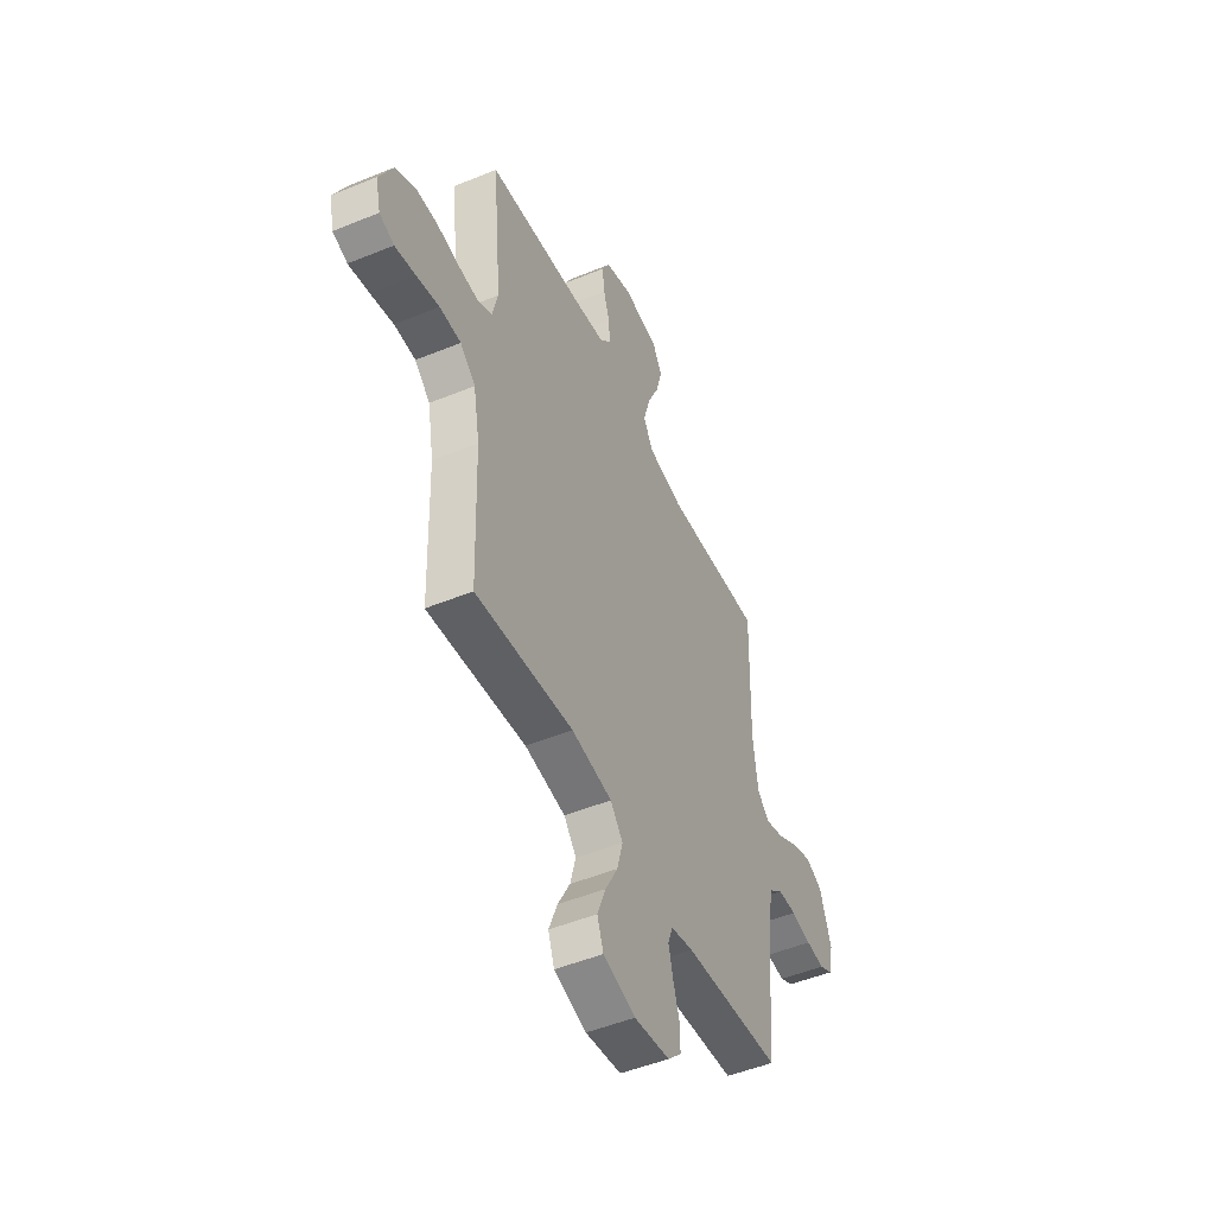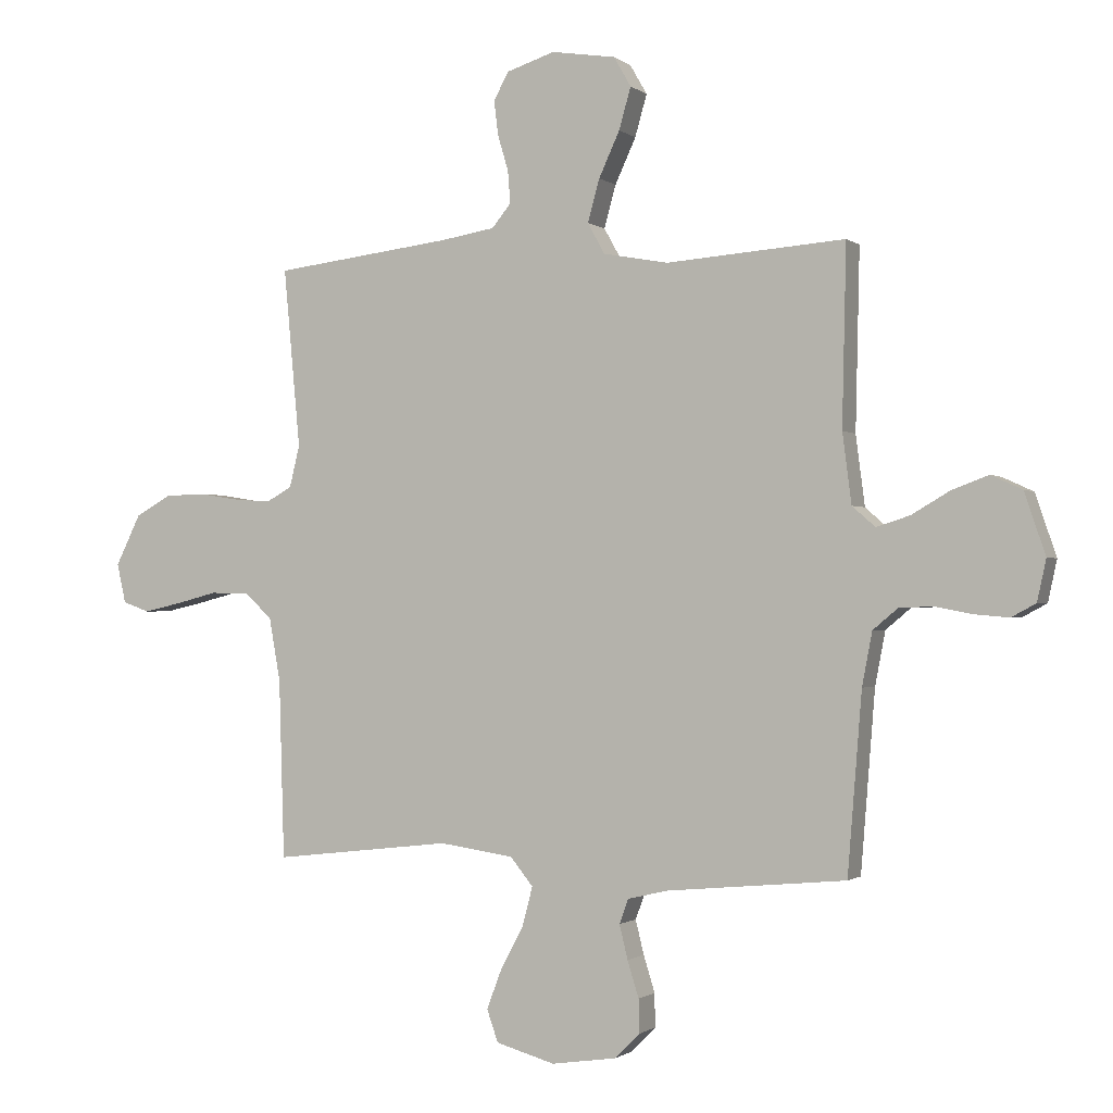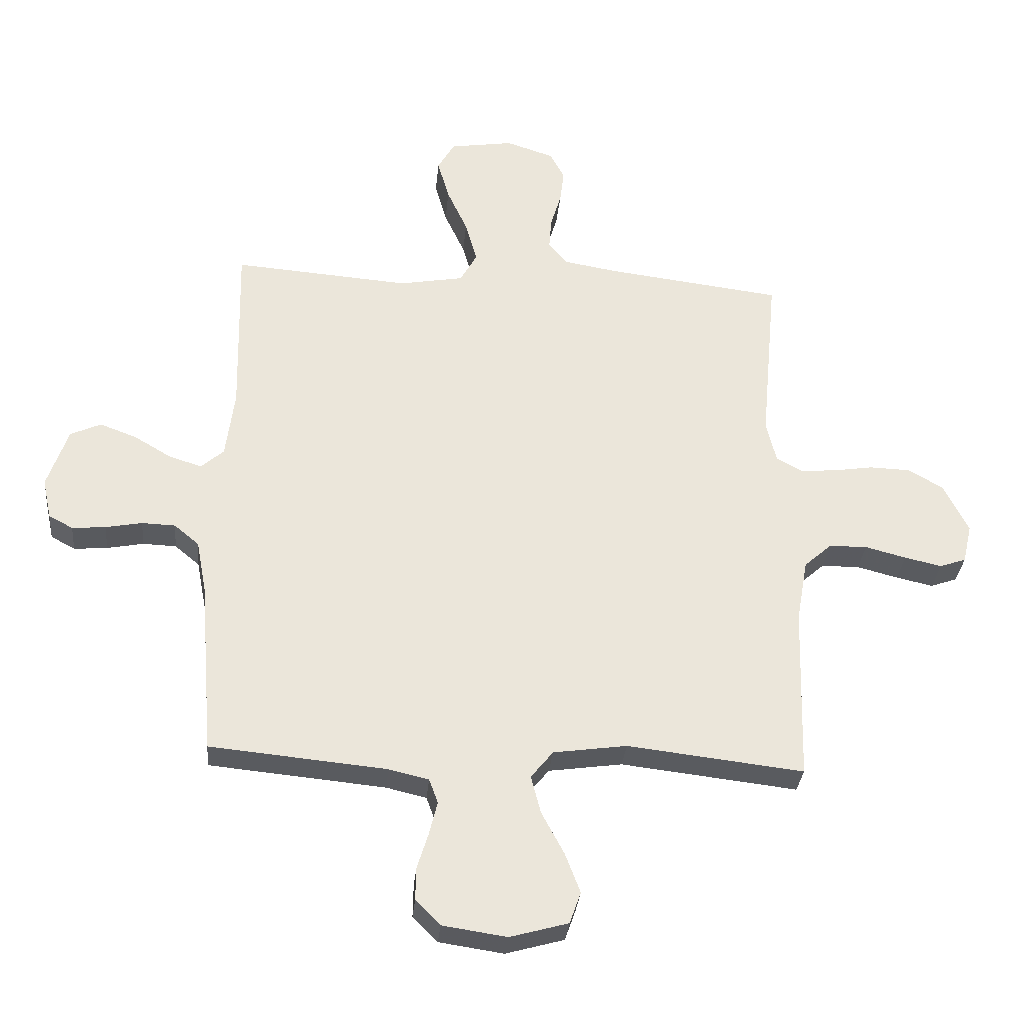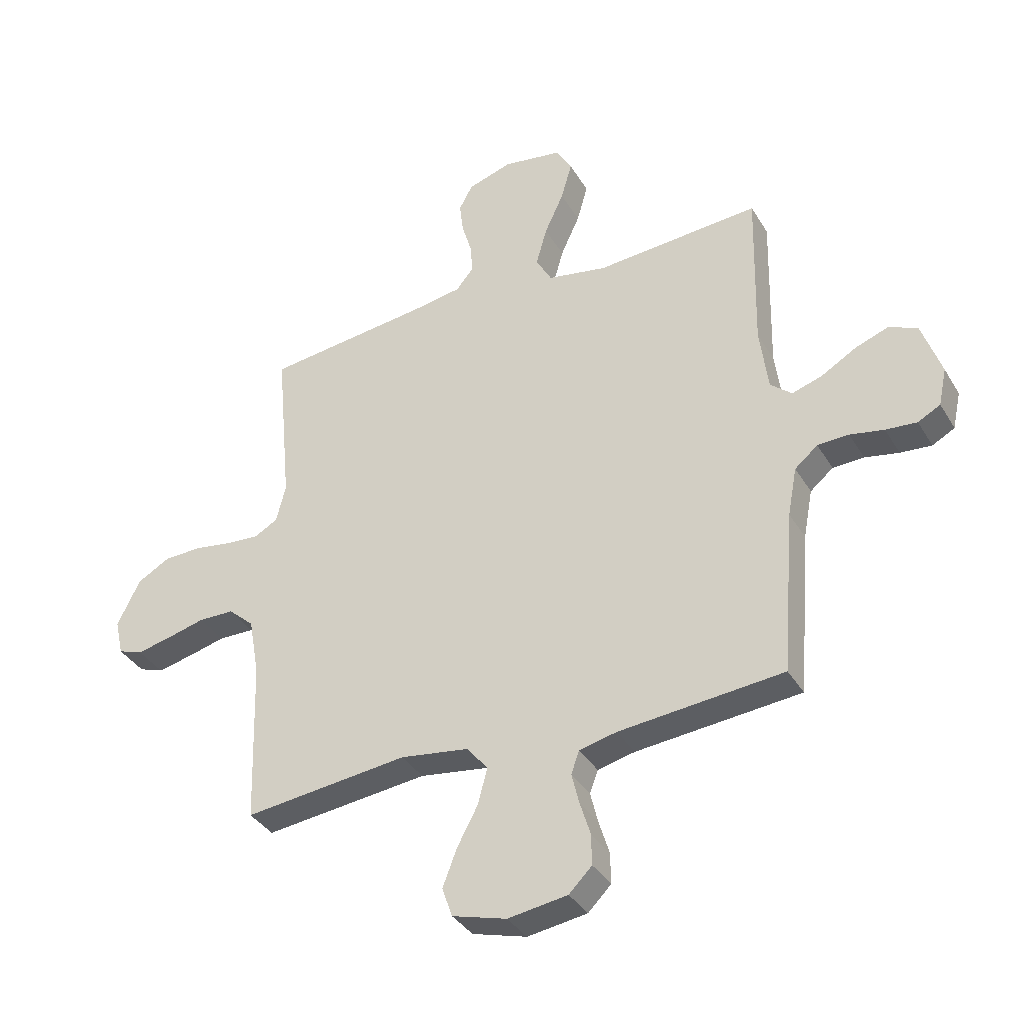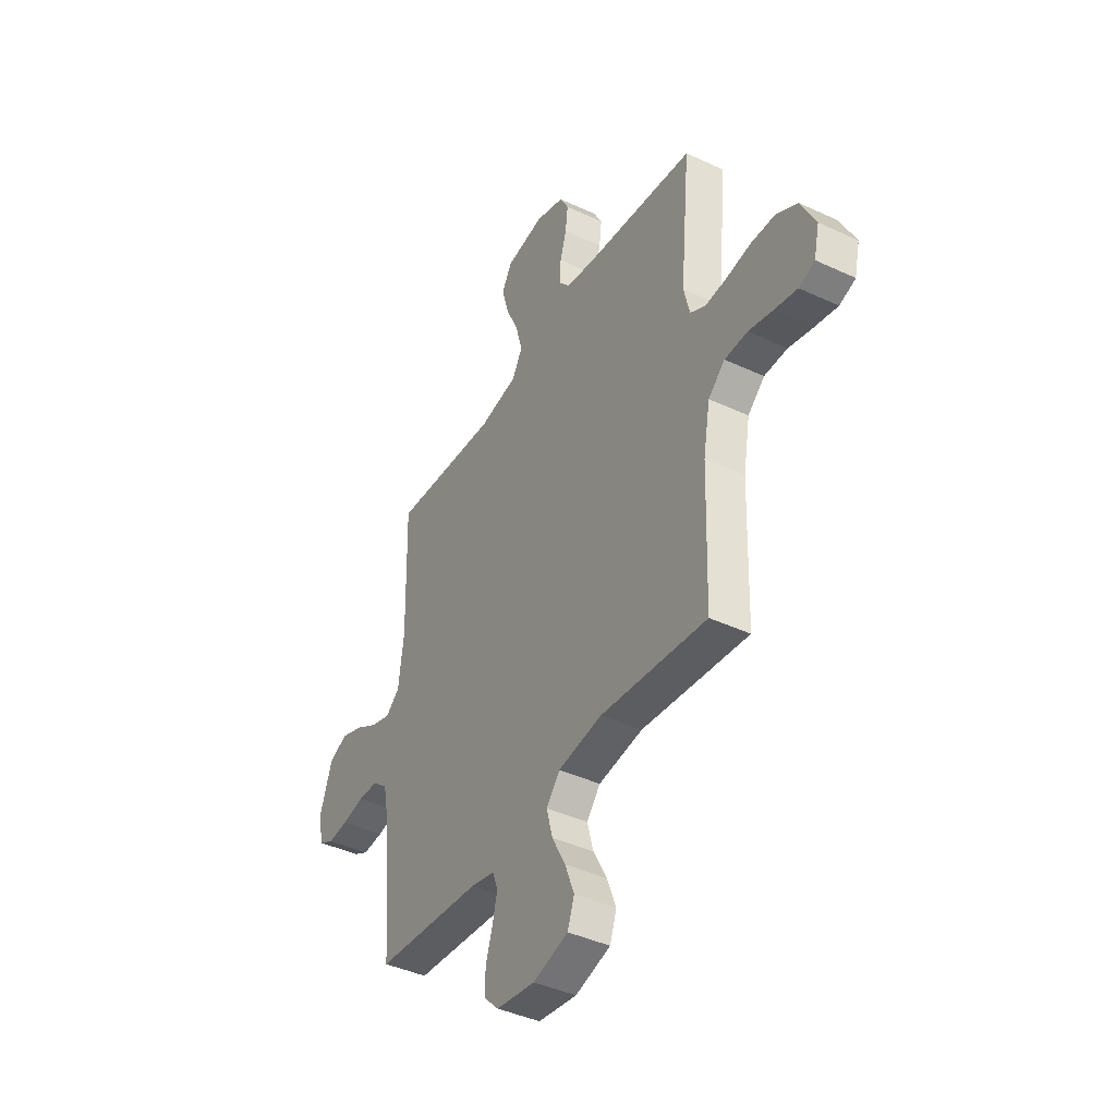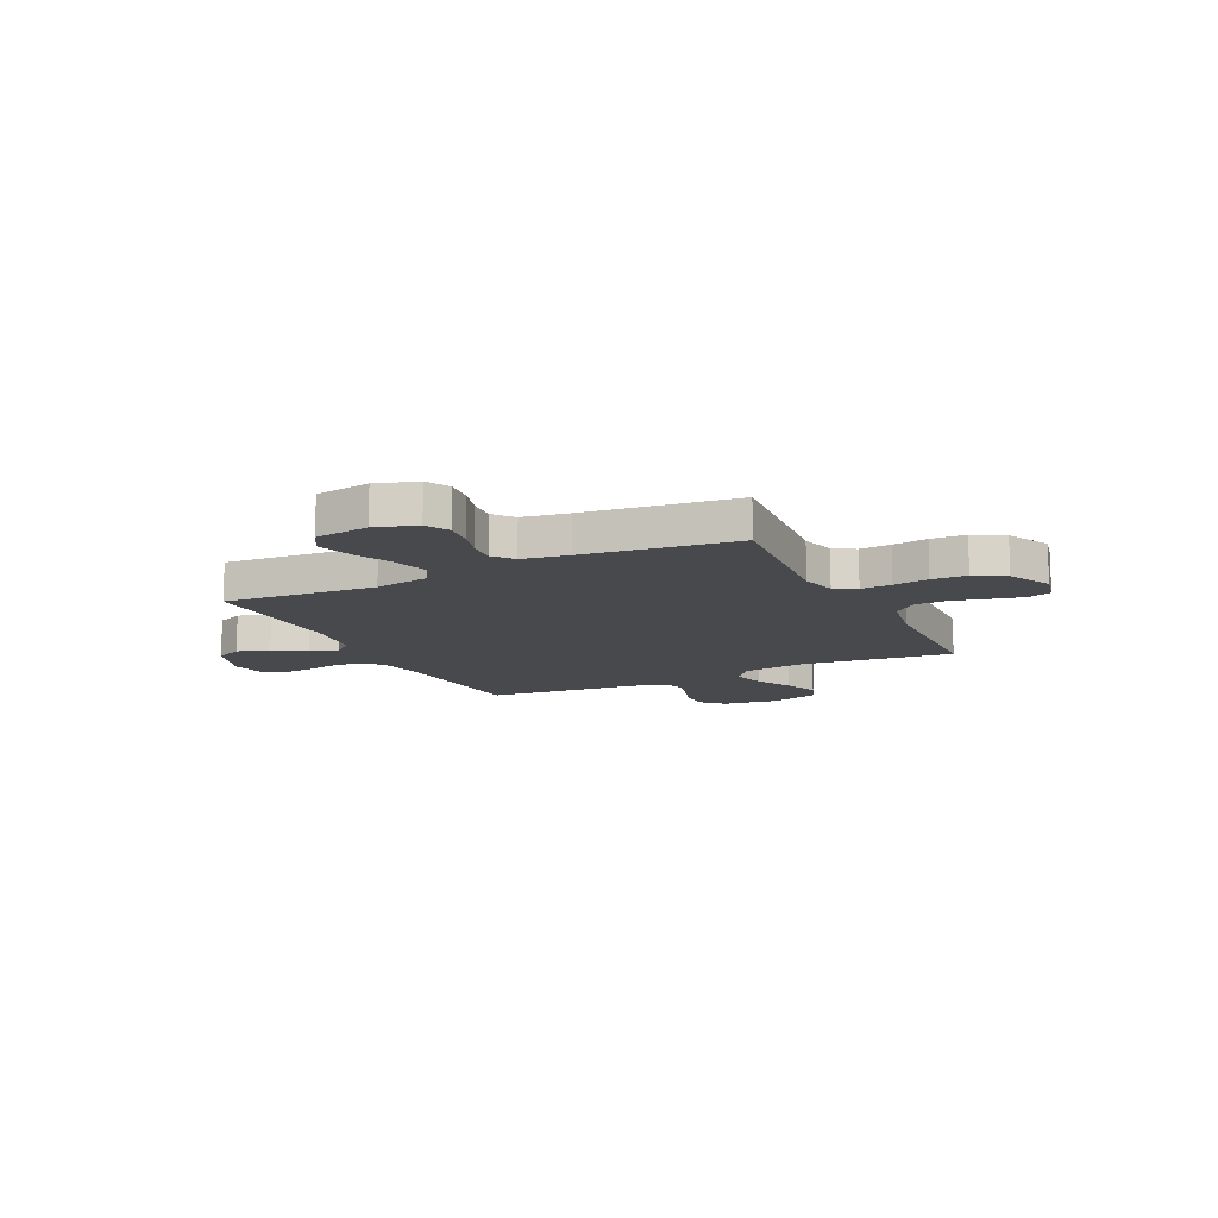
<metadata>
{"format":"obj","ext":"obj","renderer":"f3d","projection":"perspective","resolution":1024,"background":"white","views":[{"elev":-49.5,"azim":114.4,"up":"+Z"},{"elev":-1.1,"azim":-156.4,"up":"+Z"},{"elev":-32.0,"azim":-5.4,"up":"+Z"},{"elev":-36.4,"azim":-152.7,"up":"+Z"},{"elev":-41.7,"azim":60.6,"up":"+Z"},{"elev":-12.5,"azim":26.0,"up":"+Y"}]}
</metadata>
<code>
v -0.5 0.07 0.5
v -0.2 0.07 0.478
v -0.091 0.07 0.498
v -0.062 0.07 0.55
v -0.082 0.07 0.621
v -0.117 0.07 0.697
v -0.137 0.07 0.767
v -0.108 0.07 0.817
v 0 0.07 0.834
v 0.081 0.07 0.808
v 0.106 0.07 0.762
v 0.099 0.07 0.704
v 0.081 0.07 0.644
v 0.077 0.07 0.59
v 0.109 0.07 0.551
v 0.2 0.07 0.536
v 0.5 0.07 0.5
v 0.472 0.07 0.2
v 0.489 0.07 0.13
v 0.532 0.07 0.106
v 0.593 0.07 0.11
v 0.662 0.07 0.121
v 0.731 0.07 0.119
v 0.791 0.07 0.085
v 0.833 0.07 0
v 0.818 0.07 -0.066
v 0.773 0.07 -0.082
v 0.71 0.07 -0.068
v 0.64 0.07 -0.05
v 0.575 0.07 -0.051
v 0.528 0.07 -0.093
v 0.509 0.07 -0.2
v 0.5 0.07 -0.5
v 0.2 0.07 -0.466
v 0.075 0.07 -0.484
v 0.037 0.07 -0.531
v 0.054 0.07 -0.596
v 0.092 0.07 -0.667
v 0.118 0.07 -0.735
v 0.099 0.07 -0.789
v 0 0.07 -0.817
v -0.109 0.07 -0.801
v -0.151 0.07 -0.759
v -0.15 0.07 -0.703
v -0.131 0.07 -0.642
v -0.117 0.07 -0.585
v -0.132 0.07 -0.544
v -0.2 0.07 -0.528
v -0.5 0.07 -0.5
v -0.524 0.07 -0.2
v -0.541 0.07 -0.111
v -0.583 0.07 -0.076
v -0.64 0.07 -0.074
v -0.702 0.07 -0.086
v -0.759 0.07 -0.091
v -0.8 0.07 -0.069
v -0.815 0.07 0
v -0.78 0.07 0.103
v -0.728 0.07 0.127
v -0.666 0.07 0.104
v -0.603 0.07 0.067
v -0.547 0.07 0.049
v -0.508 0.07 0.083
v -0.493 0.07 0.2
v -0.5 0 0.5
v -0.2 0 0.478
v -0.091 0 0.498
v -0.062 0 0.55
v -0.082 0 0.621
v -0.117 0 0.697
v -0.137 0 0.767
v -0.108 0 0.817
v 0 0 0.834
v 0.081 0 0.808
v 0.106 0 0.762
v 0.099 0 0.704
v 0.081 0 0.644
v 0.077 0 0.59
v 0.109 0 0.551
v 0.2 0 0.536
v 0.5 0 0.5
v 0.472 0 0.2
v 0.489 0 0.13
v 0.532 0 0.106
v 0.593 0 0.11
v 0.662 0 0.121
v 0.731 0 0.119
v 0.791 0 0.085
v 0.833 0 0
v 0.818 0 -0.066
v 0.773 0 -0.082
v 0.71 0 -0.068
v 0.64 0 -0.05
v 0.575 0 -0.051
v 0.528 0 -0.093
v 0.509 0 -0.2
v 0.5 0 -0.5
v 0.2 0 -0.466
v 0.075 0 -0.484
v 0.037 0 -0.531
v 0.054 0 -0.596
v 0.092 0 -0.667
v 0.118 0 -0.735
v 0.099 0 -0.789
v 0 0 -0.817
v -0.109 0 -0.801
v -0.151 0 -0.759
v -0.15 0 -0.703
v -0.131 0 -0.642
v -0.117 0 -0.585
v -0.132 0 -0.544
v -0.2 0 -0.528
v -0.5 0 -0.5
v -0.524 0 -0.2
v -0.541 0 -0.111
v -0.583 0 -0.076
v -0.64 0 -0.074
v -0.702 0 -0.086
v -0.759 0 -0.091
v -0.8 0 -0.069
v -0.815 0 0
v -0.78 0 0.103
v -0.728 0 0.127
v -0.666 0 0.104
v -0.603 0 0.067
v -0.547 0 0.049
v -0.508 0 0.083
v -0.493 0 0.2
f 59 60 61
f 58 59 61
f 57 58 61
f 56 57 61
f 55 56 61
f 54 55 61
f 53 54 61
f 52 53 61 62
f 51 52 62 63
f 48 49 50
f 50 51 63
f 48 50 63
f 47 48 63
f 43 44 45
f 42 43 45
f 41 42 45
f 40 41 45
f 39 40 45
f 38 39 45
f 37 38 45
f 36 37 45 46
f 35 36 46 47
f 32 33 34
f 31 32 34 35
f 47 63 64
f 35 47 64
f 31 35 64
f 30 31 64
f 27 28 29
f 26 27 29
f 25 26 29
f 24 25 29
f 23 24 29
f 22 23 29
f 21 22 29
f 16 17 18
f 15 16 18 19
f 11 12 13
f 10 11 13
f 9 10 13
f 8 9 13
f 7 8 13
f 6 7 13
f 5 6 13
f 4 5 13 14
f 3 4 14 15
f 64 1 2
f 30 64 2
f 29 30 2
f 20 21 29
f 19 20 29 2
f 3 15 19
f 2 3 19
f 125 124 123
f 125 123 122
f 125 122 121
f 125 121 120
f 125 120 119
f 125 119 118
f 125 118 117
f 126 125 117 116
f 127 126 116 115
f 114 113 112
f 127 115 114
f 127 114 112
f 127 112 111
f 109 108 107
f 109 107 106
f 109 106 105
f 109 105 104
f 109 104 103
f 109 103 102
f 109 102 101
f 110 109 101 100
f 111 110 100 99
f 98 97 96
f 99 98 96 95
f 128 127 111
f 128 111 99
f 128 99 95
f 128 95 94
f 93 92 91
f 93 91 90
f 93 90 89
f 93 89 88
f 93 88 87
f 93 87 86
f 93 86 85
f 82 81 80
f 83 82 80 79
f 77 76 75
f 77 75 74
f 77 74 73
f 77 73 72
f 77 72 71
f 77 71 70
f 77 70 69
f 78 77 69 68
f 79 78 68 67
f 66 65 128
f 66 128 94
f 66 94 93
f 93 85 84
f 66 93 84 83
f 83 79 67
f 83 67 66
f 1 65 66 2
f 2 66 67 3
f 3 67 68 4
f 4 68 69 5
f 5 69 70 6
f 6 70 71 7
f 7 71 72 8
f 8 72 73 9
f 9 73 74 10
f 10 74 75 11
f 11 75 76 12
f 12 76 77 13
f 13 77 78 14
f 14 78 79 15
f 15 79 80 16
f 16 80 81 17
f 17 81 82 18
f 18 82 83 19
f 19 83 84 20
f 20 84 85 21
f 21 85 86 22
f 22 86 87 23
f 23 87 88 24
f 24 88 89 25
f 25 89 90 26
f 26 90 91 27
f 27 91 92 28
f 28 92 93 29
f 29 93 94 30
f 30 94 95 31
f 31 95 96 32
f 32 96 97 33
f 33 97 98 34
f 34 98 99 35
f 35 99 100 36
f 36 100 101 37
f 37 101 102 38
f 38 102 103 39
f 39 103 104 40
f 40 104 105 41
f 41 105 106 42
f 42 106 107 43
f 43 107 108 44
f 44 108 109 45
f 45 109 110 46
f 46 110 111 47
f 47 111 112 48
f 48 112 113 49
f 49 113 114 50
f 50 114 115 51
f 51 115 116 52
f 52 116 117 53
f 53 117 118 54
f 54 118 119 55
f 55 119 120 56
f 56 120 121 57
f 57 121 122 58
f 58 122 123 59
f 59 123 124 60
f 60 124 125 61
f 61 125 126 62
f 62 126 127 63
f 63 127 128 64
f 64 128 65 1

</code>
